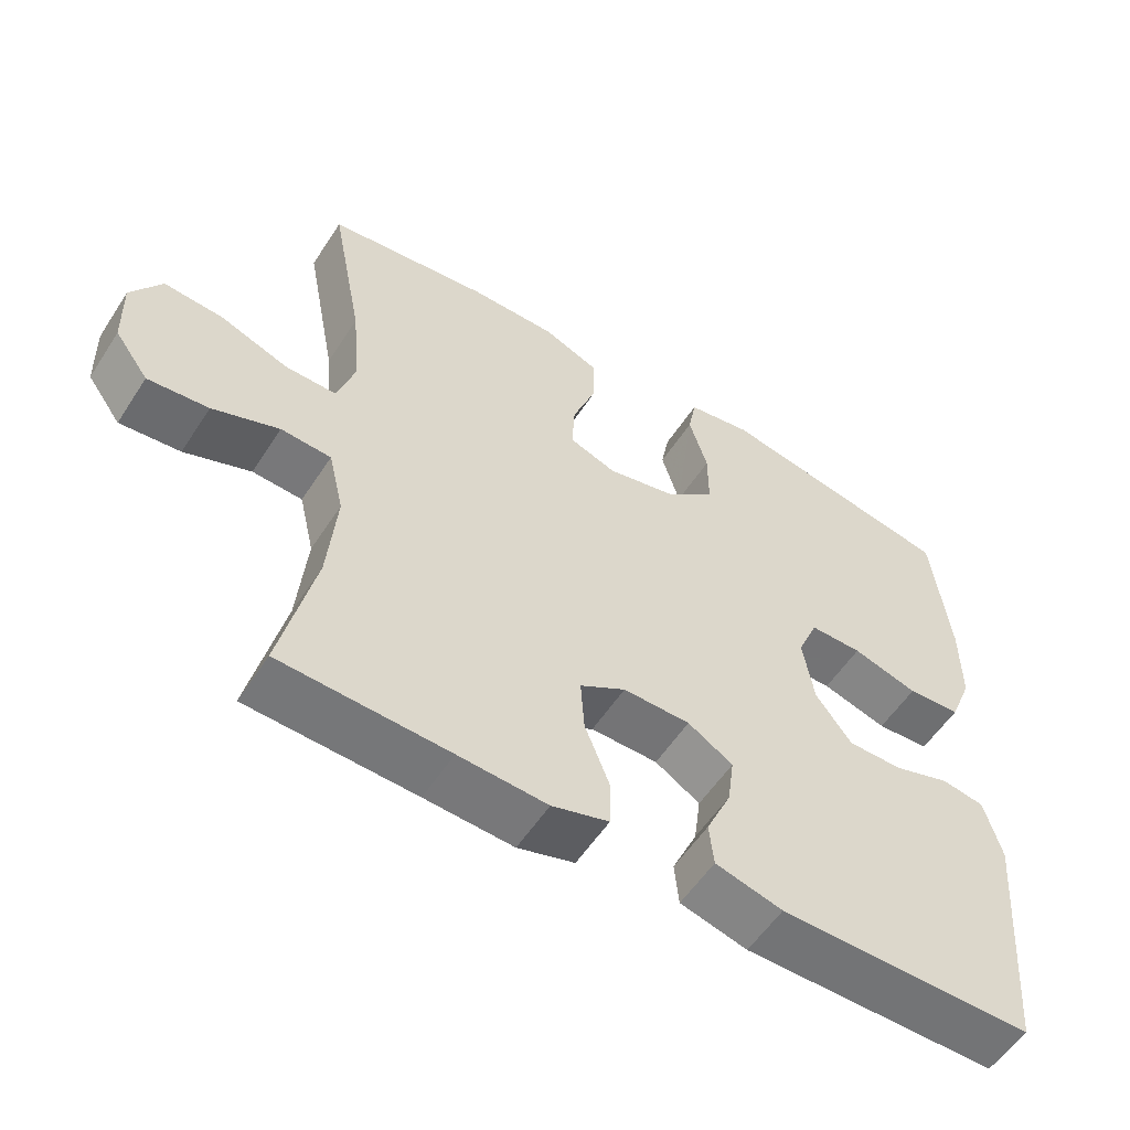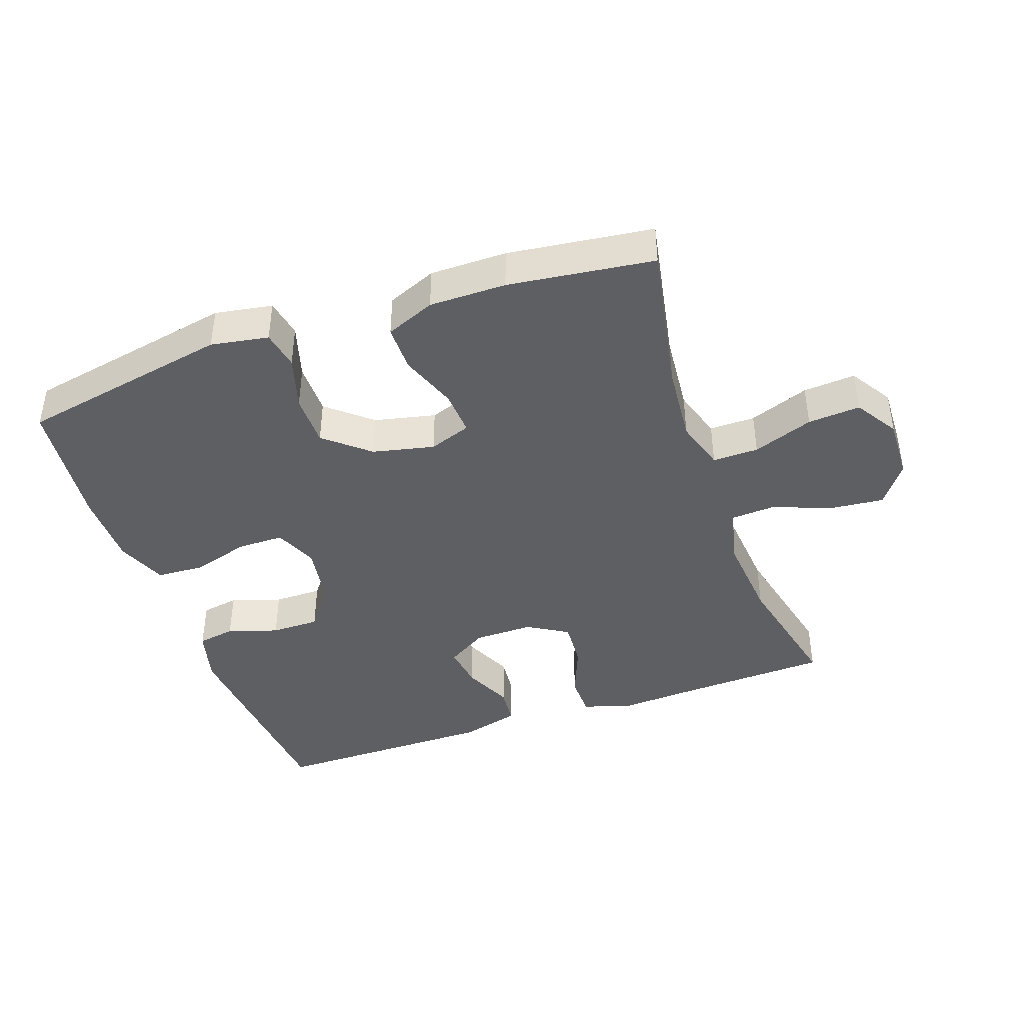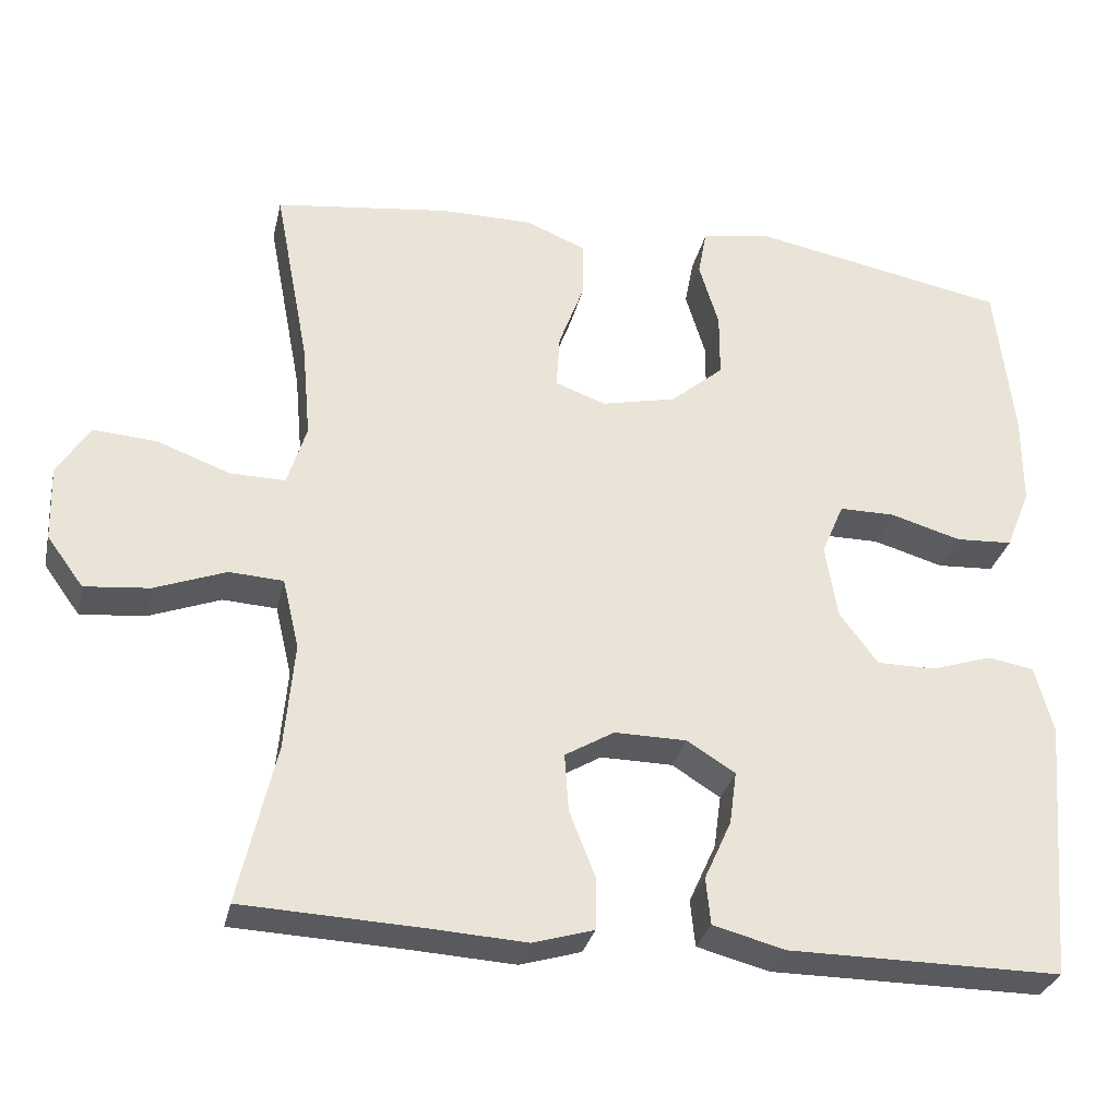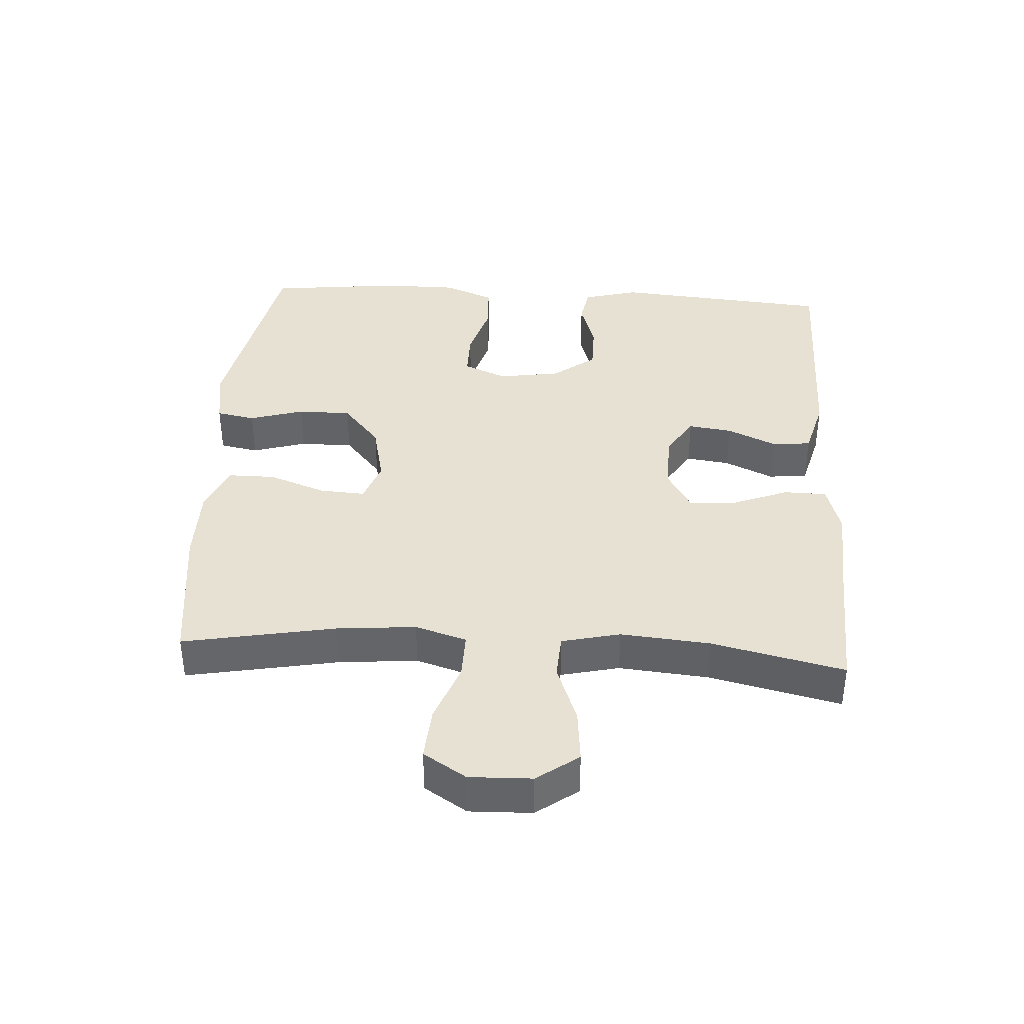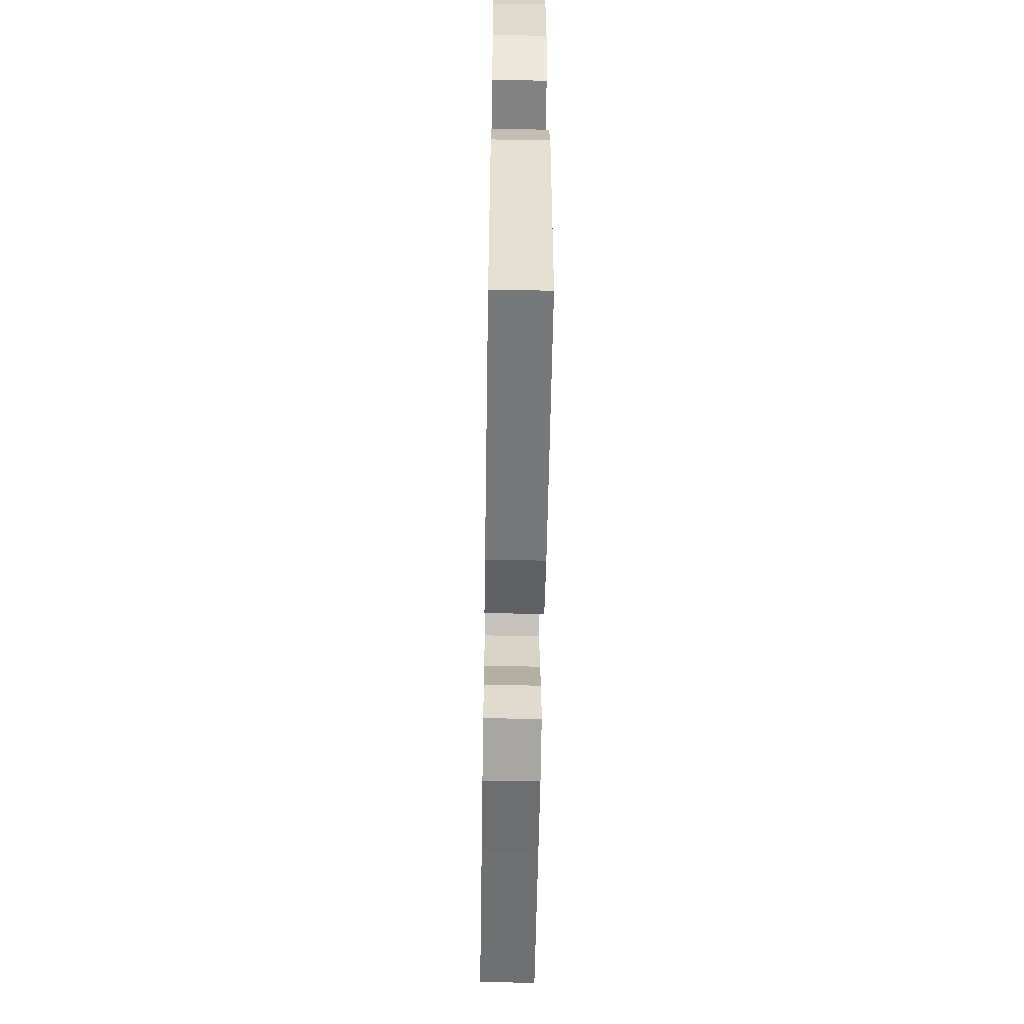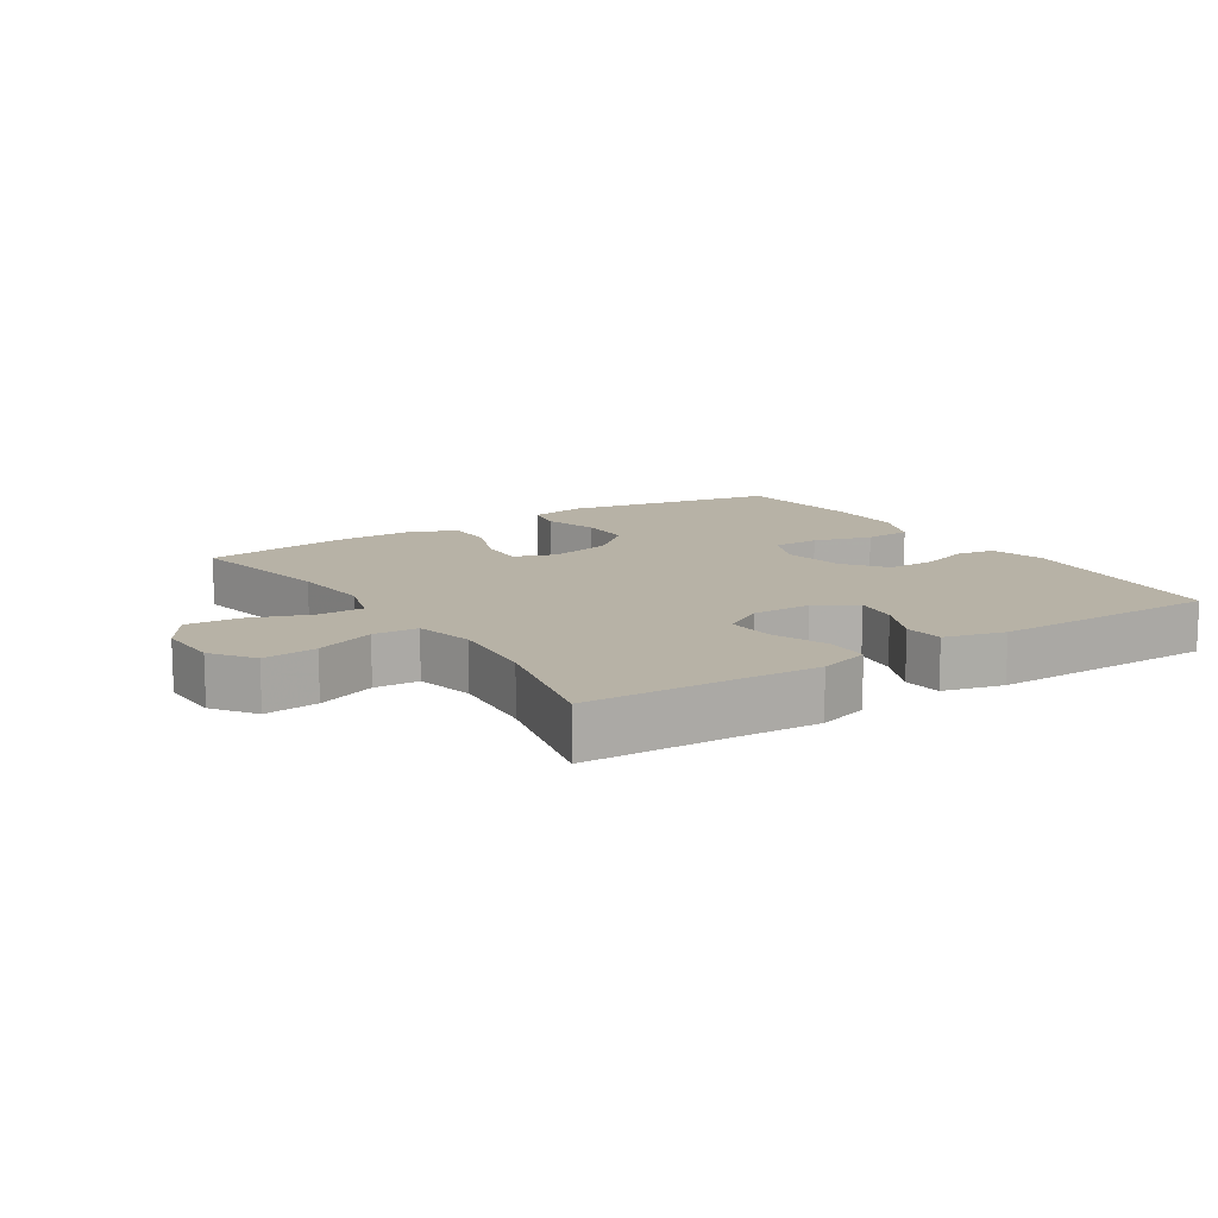
<metadata>
{"format":"obj","ext":"obj","renderer":"f3d","projection":"perspective","resolution":1024,"background":"white","views":[{"elev":-56.0,"azim":147.4,"up":"+Z"},{"elev":-41.8,"azim":19.3,"up":"+Y"},{"elev":-30.6,"azim":167.4,"up":"+Z"},{"elev":38.6,"azim":93.6,"up":"+Y"},{"elev":-57.5,"azim":-90.9,"up":"+Z"},{"elev":12.5,"azim":147.1,"up":"+Y"}]}
</metadata>
<code>
v -0.5 0.07 0.5
v -0.176 0.07 0.562
v -0.088 0.07 0.547
v -0.077 0.07 0.488
v -0.102 0.07 0.405
v -0.102 0.07 0.324
v -0.035 0.07 0.267
v 0.059 0.07 0.246
v 0.123 0.07 0.269
v 0.119 0.07 0.338
v 0.087 0.07 0.425
v 0.087 0.07 0.497
v 0.162 0.07 0.528
v 0.279 0.07 0.528
v 0.5 0.07 0.5
v 0.456 0.07 0.269
v 0.445 0.07 0.148
v 0.469 0.07 0.07
v 0.539 0.07 0.071
v 0.631 0.07 0.105
v 0.711 0.07 0.111
v 0.752 0.07 0.046
v 0.749 0.07 -0.049
v 0.703 0.07 -0.112
v 0.621 0.07 -0.104
v 0.531 0.07 -0.07
v 0.463 0.07 -0.074
v 0.442 0.07 -0.163
v 0.454 0.07 -0.299
v 0.5 0.07 -0.5
v 0.273 0.07 -0.51
v 0.153 0.07 -0.517
v 0.076 0.07 -0.494
v 0.075 0.07 -0.429
v 0.108 0.07 -0.345
v 0.113 0.07 -0.272
v 0.051 0.07 -0.235
v -0.04 0.07 -0.236
v -0.101 0.07 -0.274
v -0.092 0.07 -0.341
v -0.058 0.07 -0.416
v -0.064 0.07 -0.475
v -0.155 0.07 -0.499
v -0.5 0.07 -0.5
v -0.528 0.07 -0.168
v -0.505 0.07 -0.083
v -0.447 0.07 -0.073
v -0.37 0.07 -0.098
v -0.296 0.07 -0.098
v -0.247 0.07 -0.033
v -0.232 0.07 0.061
v -0.26 0.07 0.127
v -0.331 0.07 0.127
v -0.42 0.07 0.101
v -0.492 0.07 0.105
v -0.523 0.07 0.182
v -0.523 0.07 0.298
v -0.5 0 0.5
v -0.176 0 0.562
v -0.088 0 0.547
v -0.077 0 0.488
v -0.102 0 0.405
v -0.102 0 0.324
v -0.035 0 0.267
v 0.059 0 0.246
v 0.123 0 0.269
v 0.119 0 0.338
v 0.087 0 0.425
v 0.087 0 0.497
v 0.162 0 0.528
v 0.279 0 0.528
v 0.5 0 0.5
v 0.456 0 0.269
v 0.445 0 0.148
v 0.469 0 0.07
v 0.539 0 0.071
v 0.631 0 0.105
v 0.711 0 0.111
v 0.752 0 0.046
v 0.749 0 -0.049
v 0.703 0 -0.112
v 0.621 0 -0.104
v 0.531 0 -0.07
v 0.463 0 -0.074
v 0.442 0 -0.163
v 0.454 0 -0.299
v 0.5 0 -0.5
v 0.273 0 -0.51
v 0.153 0 -0.517
v 0.076 0 -0.494
v 0.075 0 -0.429
v 0.108 0 -0.345
v 0.113 0 -0.272
v 0.051 0 -0.235
v -0.04 0 -0.236
v -0.101 0 -0.274
v -0.092 0 -0.341
v -0.058 0 -0.416
v -0.064 0 -0.475
v -0.155 0 -0.499
v -0.5 0 -0.5
v -0.528 0 -0.168
v -0.505 0 -0.083
v -0.447 0 -0.073
v -0.37 0 -0.098
v -0.296 0 -0.098
v -0.247 0 -0.033
v -0.232 0 0.061
v -0.26 0 0.127
v -0.331 0 0.127
v -0.42 0 0.101
v -0.492 0 0.105
v -0.523 0 0.182
v -0.523 0 0.298
f 3 4 5
f 2 3 5
f 1 2 5
f 57 1 5
f 56 57 5
f 55 56 5
f 54 55 5
f 53 54 5
f 52 53 5 6
f 51 52 6 7
f 50 51 7 8
f 49 50 8 9
f 46 47 48
f 45 46 48
f 44 45 48
f 43 44 48
f 42 43 48
f 41 42 48
f 40 41 48
f 39 40 48 49
f 38 39 49 9
f 33 34 35
f 32 33 35
f 31 32 35
f 31 35 36
f 30 31 36
f 29 30 36
f 28 29 36 37
f 24 25 26
f 23 24 26
f 22 23 26
f 21 22 26
f 20 21 26
f 19 20 26
f 18 19 26 27
f 37 38 9
f 28 37 9
f 27 28 9
f 18 27 9
f 17 18 9
f 14 15 16
f 13 14 16
f 12 13 16
f 11 12 16
f 10 11 16
f 9 10 16 17
f 62 61 60
f 62 60 59
f 62 59 58
f 62 58 114
f 62 114 113
f 62 113 112
f 62 112 111
f 62 111 110
f 63 62 110 109
f 64 63 109 108
f 65 64 108 107
f 66 65 107 106
f 105 104 103
f 105 103 102
f 105 102 101
f 105 101 100
f 105 100 99
f 105 99 98
f 105 98 97
f 106 105 97 96
f 66 106 96 95
f 92 91 90
f 92 90 89
f 92 89 88
f 93 92 88
f 93 88 87
f 93 87 86
f 94 93 86 85
f 83 82 81
f 83 81 80
f 83 80 79
f 83 79 78
f 83 78 77
f 83 77 76
f 84 83 76 75
f 66 95 94
f 66 94 85
f 66 85 84
f 66 84 75
f 66 75 74
f 73 72 71
f 73 71 70
f 73 70 69
f 73 69 68
f 73 68 67
f 74 73 67 66
f 1 58 59 2
f 2 59 60 3
f 3 60 61 4
f 4 61 62 5
f 5 62 63 6
f 6 63 64 7
f 7 64 65 8
f 8 65 66 9
f 9 66 67 10
f 10 67 68 11
f 11 68 69 12
f 12 69 70 13
f 13 70 71 14
f 14 71 72 15
f 15 72 73 16
f 16 73 74 17
f 17 74 75 18
f 18 75 76 19
f 19 76 77 20
f 20 77 78 21
f 21 78 79 22
f 22 79 80 23
f 23 80 81 24
f 24 81 82 25
f 25 82 83 26
f 26 83 84 27
f 27 84 85 28
f 28 85 86 29
f 29 86 87 30
f 30 87 88 31
f 31 88 89 32
f 32 89 90 33
f 33 90 91 34
f 34 91 92 35
f 35 92 93 36
f 36 93 94 37
f 37 94 95 38
f 38 95 96 39
f 39 96 97 40
f 40 97 98 41
f 41 98 99 42
f 42 99 100 43
f 43 100 101 44
f 44 101 102 45
f 45 102 103 46
f 46 103 104 47
f 47 104 105 48
f 48 105 106 49
f 49 106 107 50
f 50 107 108 51
f 51 108 109 52
f 52 109 110 53
f 53 110 111 54
f 54 111 112 55
f 55 112 113 56
f 56 113 114 57
f 57 114 58 1

</code>
